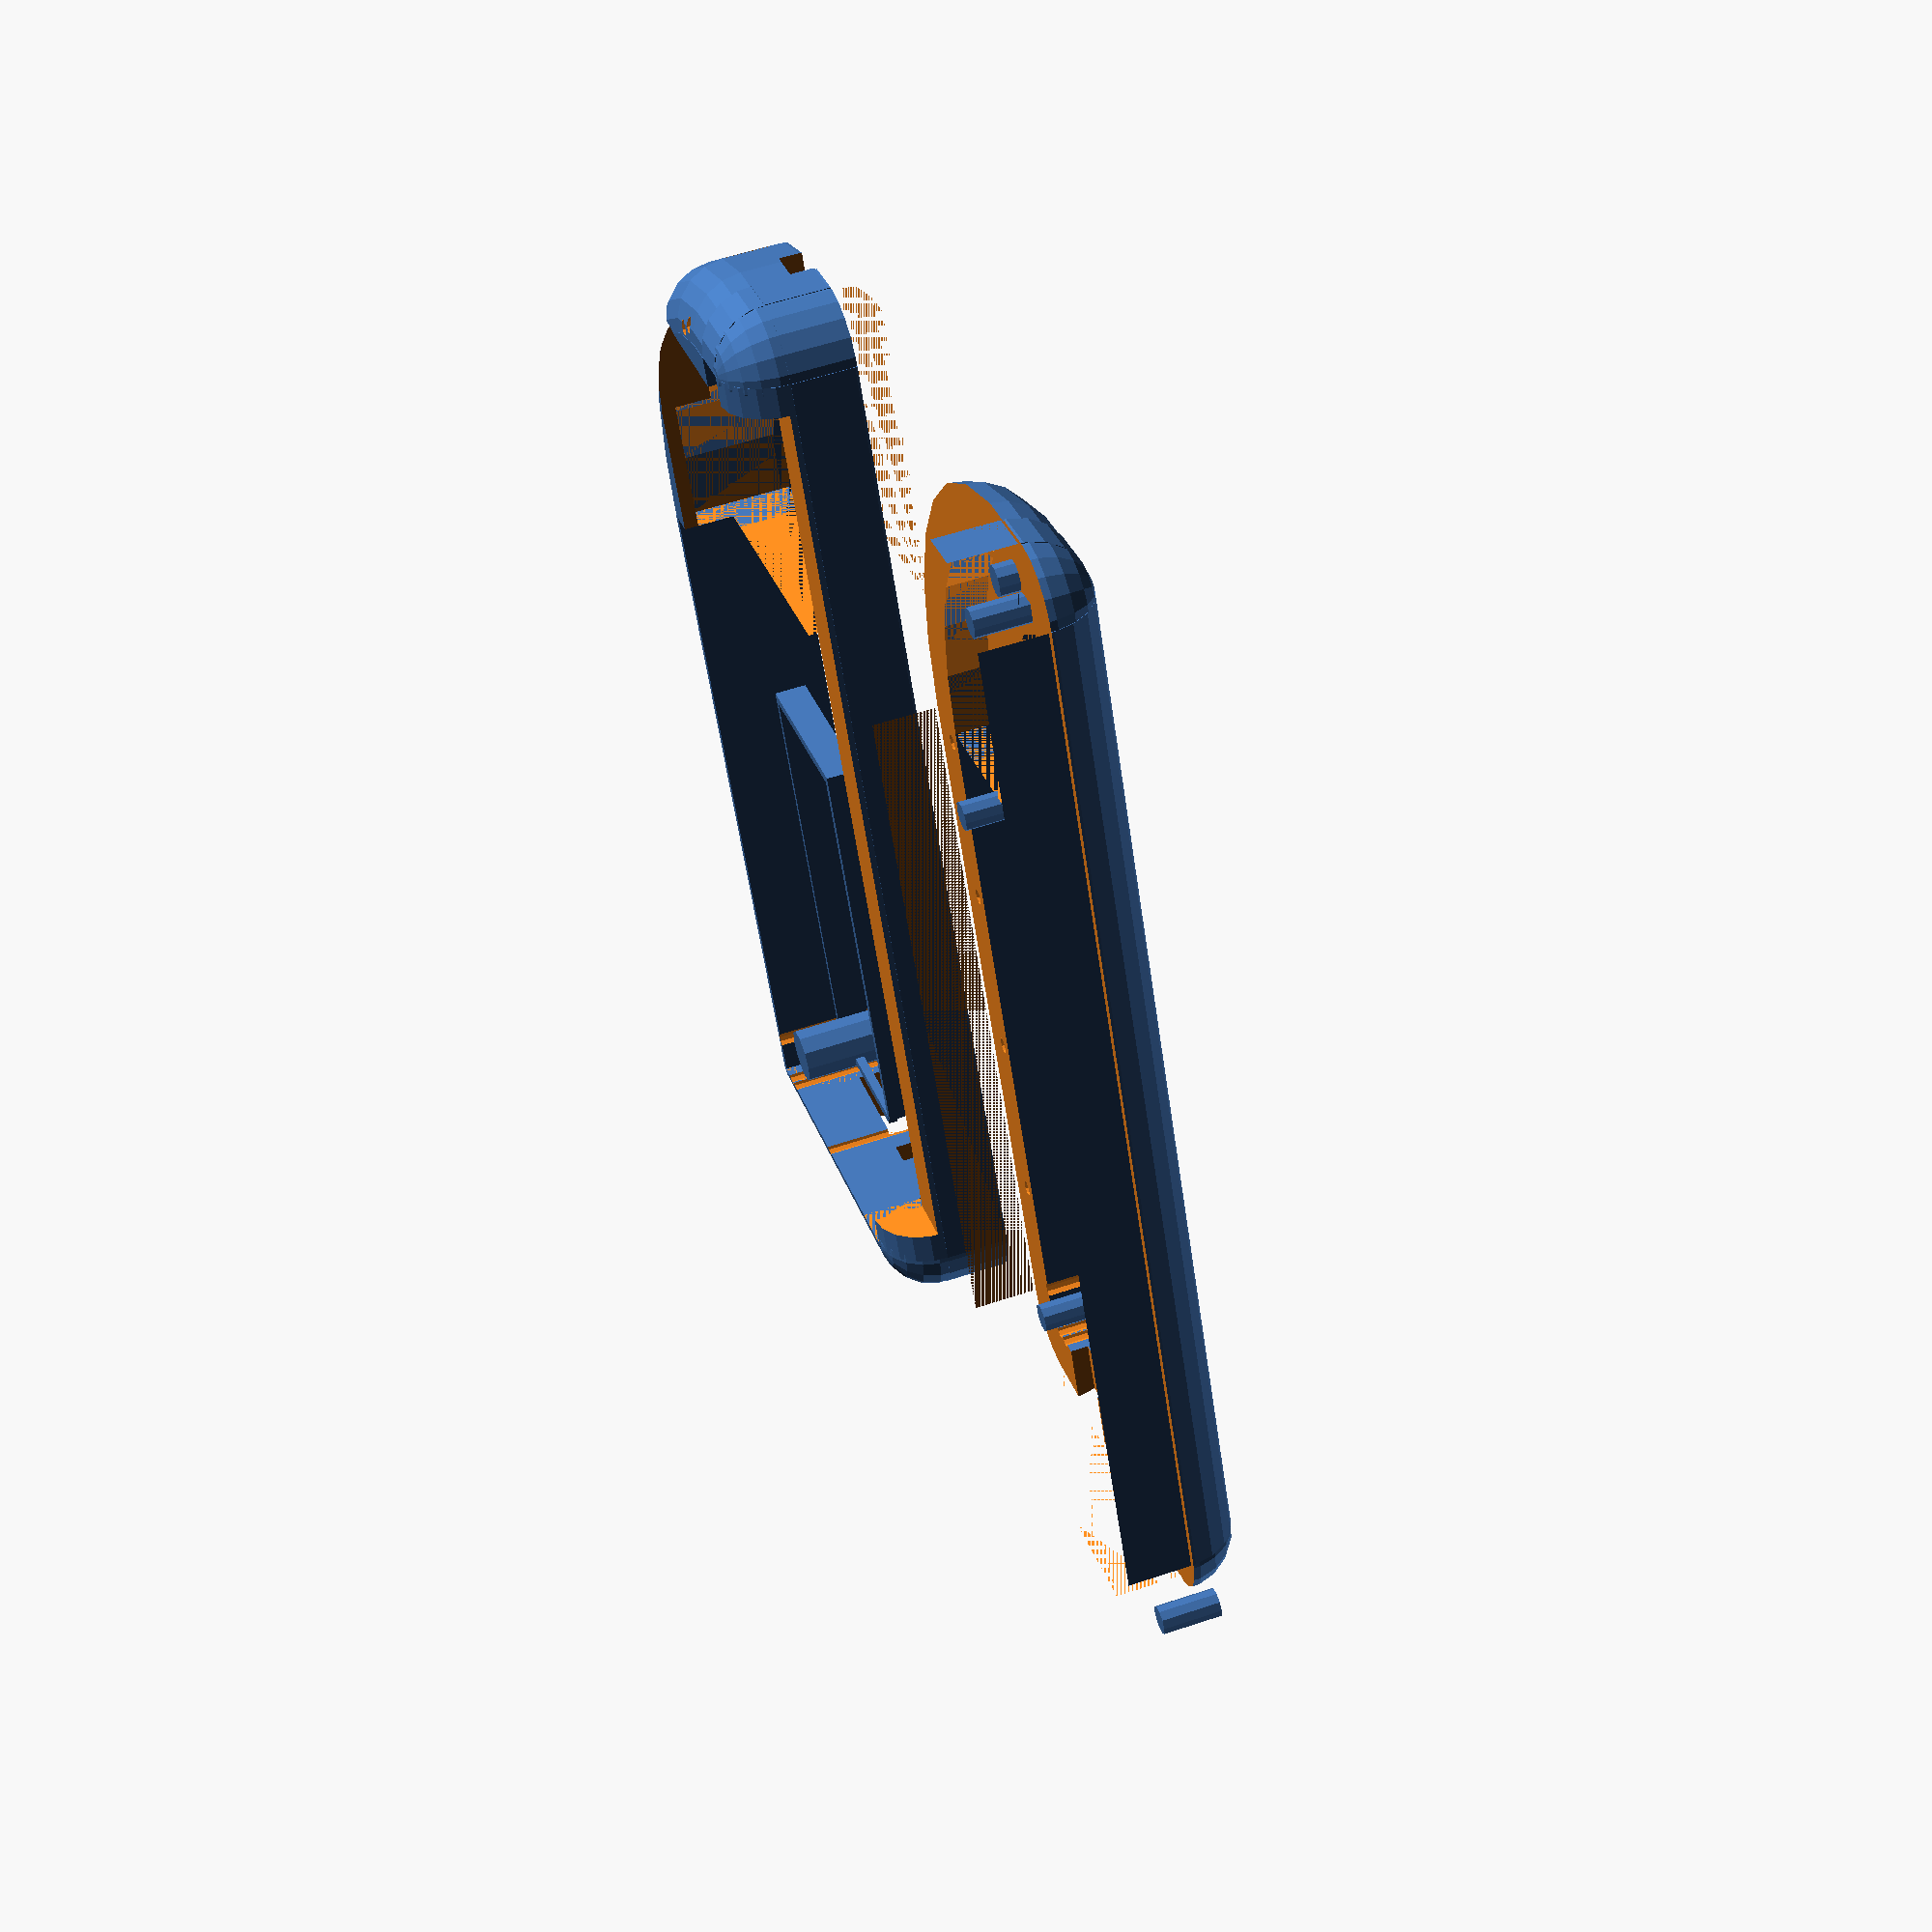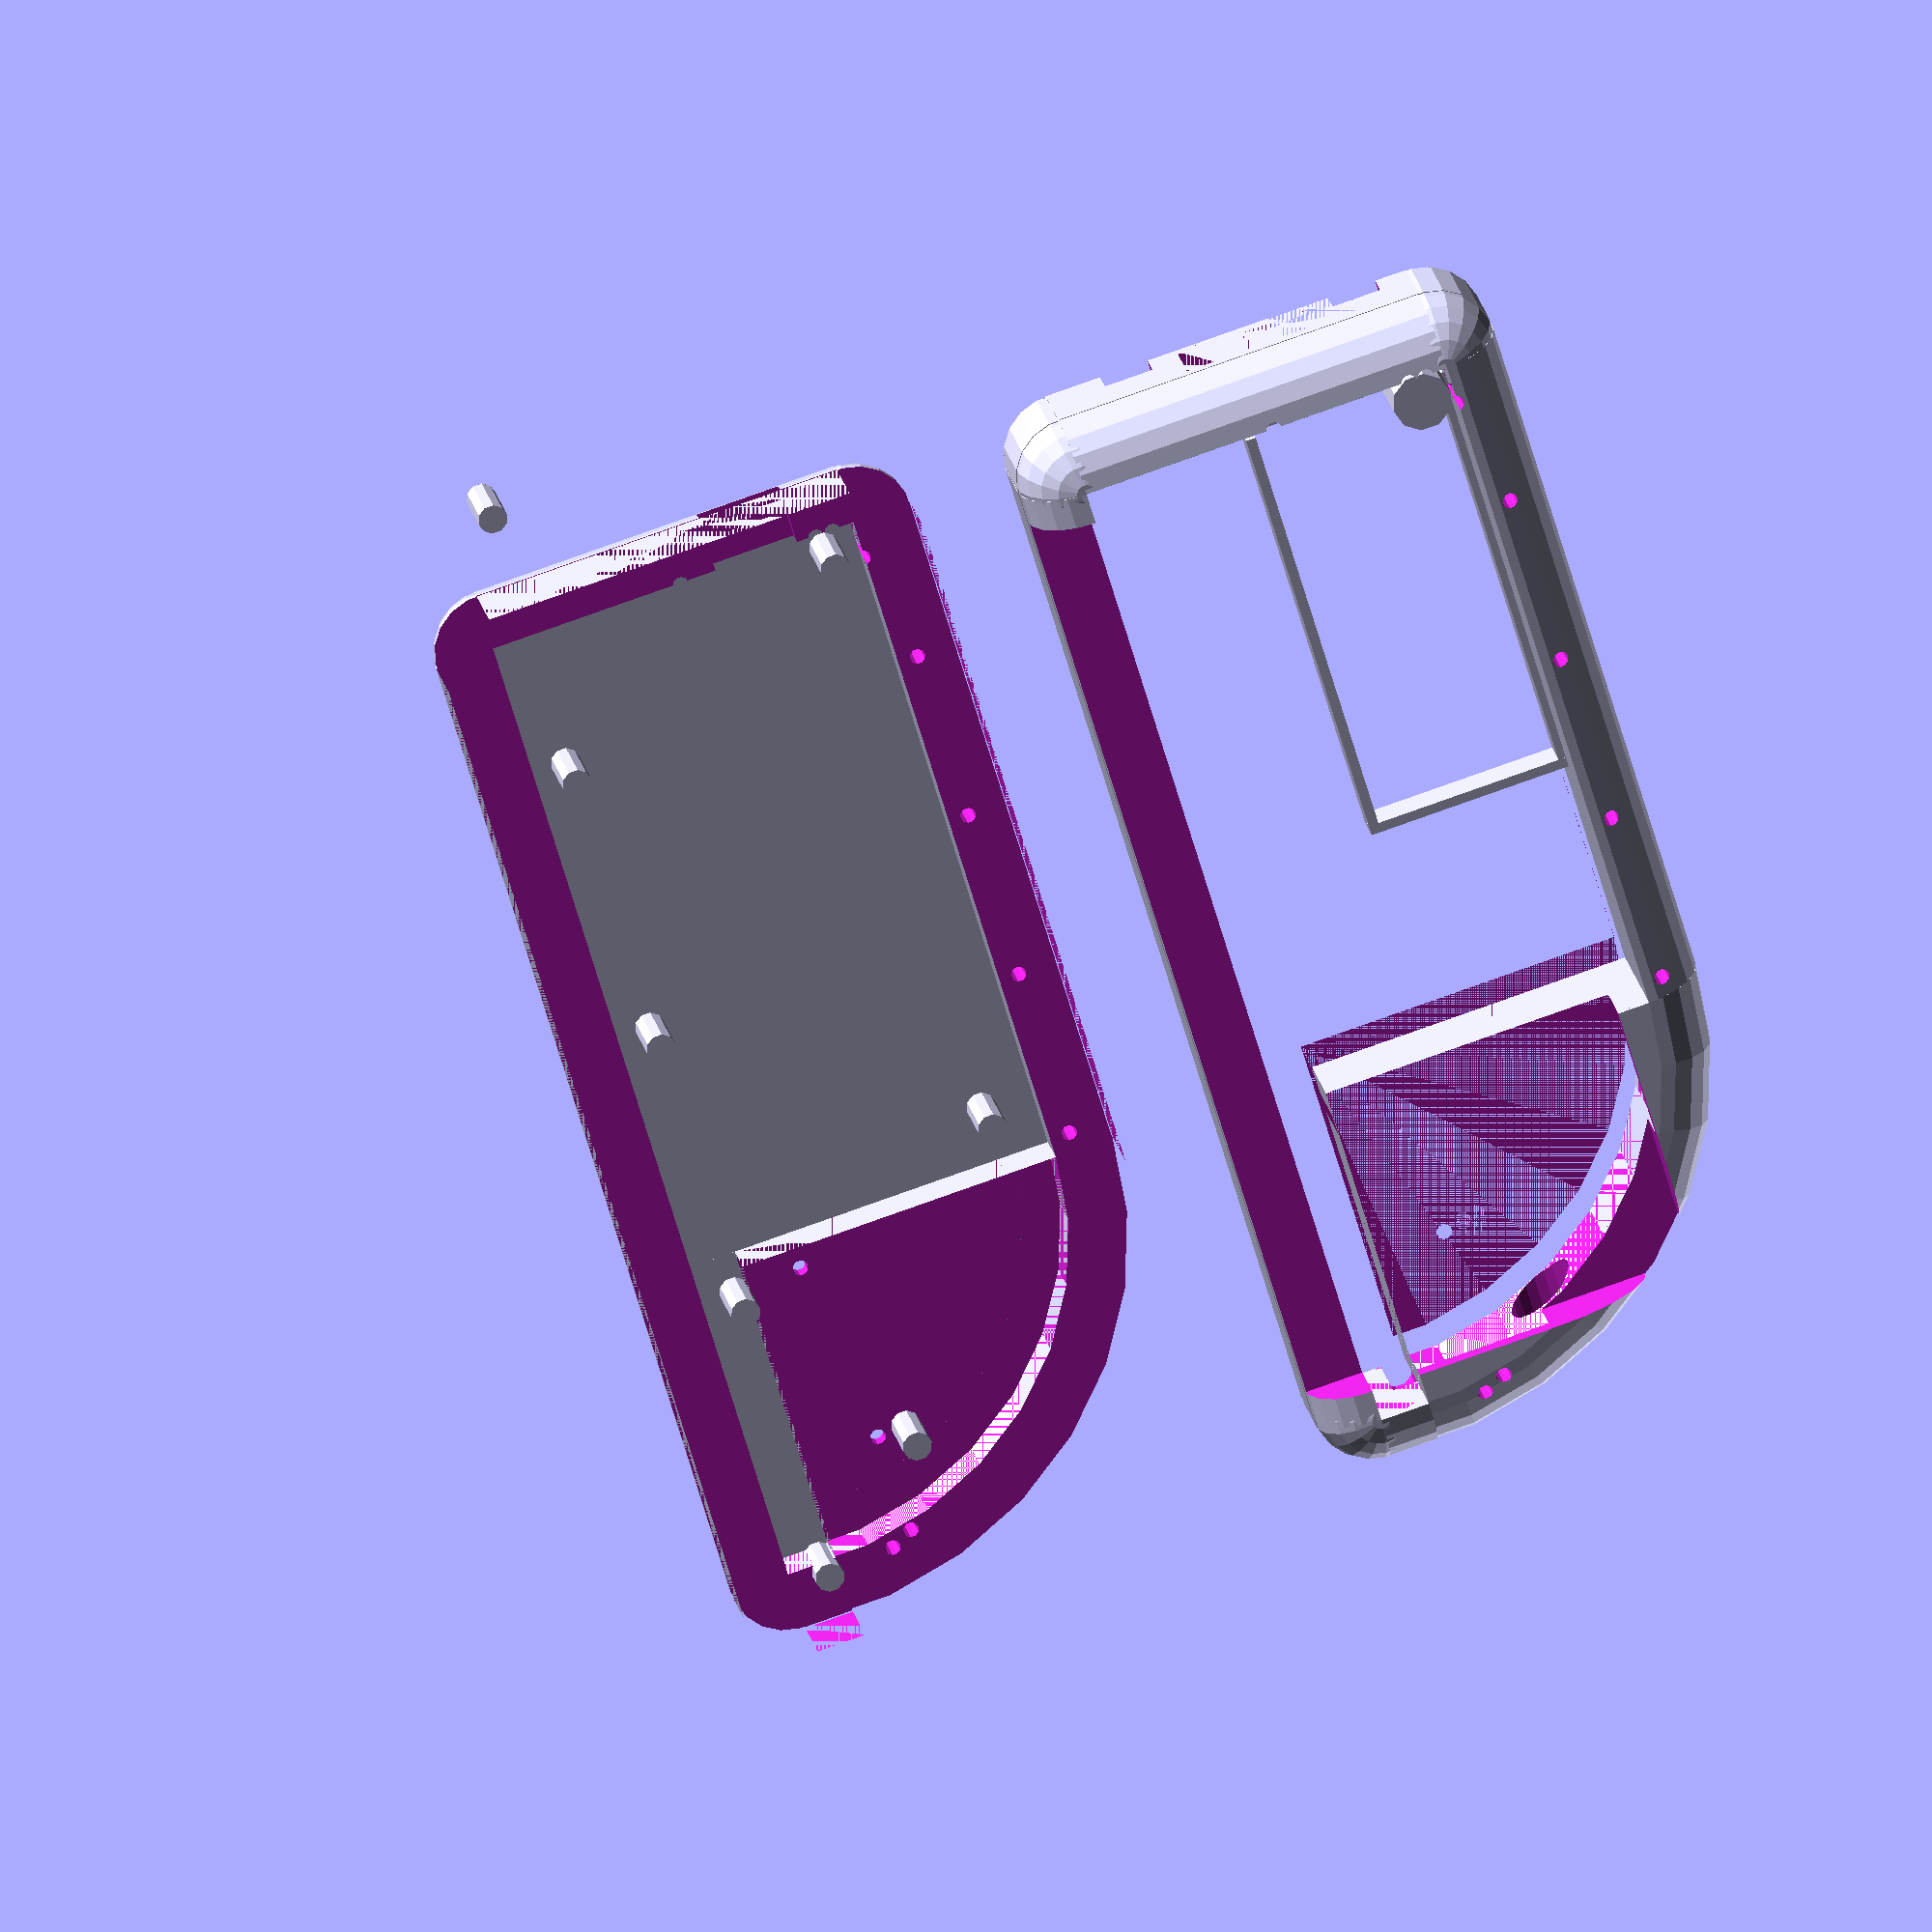
<openscad>
// The origin is at the "bottom right" of the case (in the empty space where the lid goes),
// with the thumb to the north (the y axis), the fingers of the left hand to the left
// (the x axis) and pointing away, and the finger joystick well on the opposite side of the
// case pointing down (the z axis) away from the palm.

function pythag(a, b) = sqrt(a*a + b*b);
function angle(a, b) = atan(a/b);

visualizeInternalComponents = false;

// this is the accuracy value for Shapeways' "Strong & Flexible Plastics" option
error = 0.15;

error2 = error * 2;

// note: AFAIK, "clearance" is a minimum gap in printed parts.  Here, however, it is used
// as a lesser/safer accuracy for gaps between the printed part and foreign objects such as
// circuit boards, which may not have been cut or measured with the same degree of precision.
clearance = 0.5;

pinHoleRes = 10;
/*
cornerRoundingRes = 100;
connectorPinRes = 100;
ledHoleRes = 100;
//*/
//*
cornerRoundingRes = 10;
connectorPinRes = 10;
ledHoleRes = 10;
//*/

thumbCurveRadius = 39.0;
caseCornerRadius = 6;
// note: the metal casing on one axis of the joystick makes it a little wider (around 18.8)
joystickWidth = 18.5;
joystickBodyHeight = 5.4;

joystickWellDepth = joystickBodyHeight;

nanoLength = 43.2;
nanoWidth = 18.0;
nanoHeightWithoutUsb = 5.4;
nanoHeightToUsbBase = 3.3;
nanoUsbWidth = 7.6;
nanoUsbHeight = 3.9;
nanoLeftMargin = 5;

chargerHeaderLength = 5.1;
chargerHeaderWidth = 2.6;

powerSwitchLength = 11.6;
powerSwitchWidth = 4.0;
powerSwitchDepth = 7.5;
powerSwitchOffset = 12;

ledDomeRadius = 2.5;
ledRimRadius = 2.95;
ledRimThick = 1.0;

lidThick = 1.5;
floorThick = 1.5;
containmentWallThick = 1;
dividerThick = 1.5;
lidEdgeThick = 5.75; // FIXME: this is pretty arbitrary, based on a Mark 1 calculation which no longer applies

// based on the modeling clay prototype (just over 49mm)
caseWidth = 50;

// based on the modeling clay prototype, but may be increased if necessary
caseLength = 117;

thickestComponent = 7.9;
//caseHeight = lidThick + floorThick + thickestComponent + 1;
//caseHeight = joystickWidth;
caseHeight = max(joystickWidth, joystickWellDepth + dividerThick + thickestComponent + lidThick + 1);

wallThick = caseHeight/2;
//wallThick = min(6, caseHeight/2);

echo("caseHeight: ", caseHeight);

pushButtonWellWidth = 7;
pushButtonHeight = 5.0;
pushButtonLegLength = 3.4;
pushButtonPressDepth = 0.25;
pushButtonWellDepth = 4.0;
pushButtonBaseThick = 1.5;

fingerHeightOffset = 5;
fingerWellDepth = 10;
fingerRad = 15;
thumbWellDepth = wallThick;
thumbWellRadius = 30;
buttonThick = 8;
buttonWidth = pushButtonWellWidth;
fingerButtonLength = 25;
thumbButtonLength = 30;
buttonStabilizerWellWidth = 3;
buttonClearance = 0.3;  // horizontal clearance between button and walls
buttonLip = 2.5;
buttonSlack = 0.5;  // minimum vertical clearance between button and floor/retainers
buttonRetainerThick = 1.0;
buttonStabilizerRodHeight = pushButtonHeight - (pushButtonPressDepth + buttonSlack + error2);
totalFingerWellDepth = fingerWellDepth + buttonThick/2 + pushButtonPressDepth + pushButtonWellDepth;
totalThumbWellDepth = thumbWellDepth + buttonThick/2 + pushButtonPressDepth + pushButtonWellDepth;

pinHoleRadius = 0.8;

thumbBevelLength = 48;
thumbBevelWidth = 31;
thumbBevelBuffer = 2;

thumbBevelAngle = angle(thumbBevelLength-wallThick,thumbBevelWidth-wallThick);
thumbBevelStretch = pythag(thumbBevelLength-wallThick, thumbBevelWidth-wallThick);

thumbKeyOffset = 27;

cavityWidth = caseWidth - wallThick - totalFingerWellDepth - pushButtonBaseThick;
cavityLength = caseLength - (2 * wallThick);

module pinHole() {
    cylinder(h=caseHeight+2,r=pinHoleRadius, $fn=pinHoleRes);
}

// for the thumb rest
module roundedCylinder(height, radius, cornerRadius) {
    cylinder(r=(thumbCurveRadius - caseCornerRadius), h=caseHeight);
        translate([0, 0, caseCornerRadius]) {
            rotate_extrude(convexity = 10) {
                translate([thumbCurveRadius - caseCornerRadius, 0, 0]) {
                    circle(r = caseCornerRadius);
                }
            }
        cylinder(r=thumbCurveRadius, h=(caseHeight - 2*caseCornerRadius));
    }
    translate([0, 0, caseHeight - caseCornerRadius]) {
        rotate_extrude(convexity = 10) {
            translate([thumbCurveRadius - caseCornerRadius, 0, 0]) {
                circle(r = caseCornerRadius);
            }
        }
    } 
}

// for the rounded flat edges of the case
module roundedEdge(length, height, cornerRadius) {
    rem = height - 2*cornerRadius;
    intersection() {
        translate([-height/2, 0, 0]) {
            cube([height, cornerRadius, length]);
        }
        union() {
            translate([-rem/2.0, 0, 0]) {
                cylinder(h=length, r=cornerRadius);
            }
            translate([rem/2.0, 0, 0]) {
                cylinder(h=length, r=cornerRadius);
            }
            translate([-rem/2.0, -cornerRadius, 0]) {
                cube([rem, 2 * cornerRadius, length]);
            }
        }
    }
}

// for the intersections between rounded edges
module roundedCorner(height, cornerRadius) {
    difference() {
        union() {
            translate([0, 0, -height/2.0 + cornerRadius]) {
                sphere(r=cornerRadius);
                cylinder(r=cornerRadius, h=(height - 2*cornerRadius));
            }
            translate([0, 0, height/2.0 - cornerRadius]) {
                sphere(r=cornerRadius);
            } 
        }
        translate([0, 0, -height/2]) {
            cube([cornerRadius, cornerRadius, height]);
        }
    }  
}

module pinHoles() {
    translate([0,0,-1]) {

        for (i = [0:4]) {
            translate([wallThick+cavityWidth+3,caseLength-fingerHeightOffset-fingerRad*i*2,0]) { pinHole(); }
        }

		// pin holes along palmar edge
        for (i = [1:4]) {
            translate([caseCornerRadius*2/3,caseCornerRadius*2/3 + i*(caseLength-thumbCurveRadius - caseCornerRadius)/4,0]) {
                pinHole();
            }
        }
        translate([12,caseLength-thumbBevelLength+2,0]) {
            pinHole();
        }
        translate([thumbBevelWidth, caseLength-wallThick*2/3,0]) {
            pinHole();
        }
        translate([thumbBevelWidth, caseLength-15, 0]) {
            pinHole();
        }
        translate([wallThick*2/3,10,0]) {
            pinHole();
        }
        translate([10,wallThick*2/3,0]) {
            pinHole();
        }
        translate([wallThick+cavityWidth-nanoLeftMargin-nanoWidth/2-8,wallThick*2/3,0]) {
            pinHole();
        }
        translate([wallThick+cavityWidth-nanoLeftMargin-nanoWidth/2+8,wallThick*2/3,0]) {
            pinHole();
        }
    }
}

module caseConvexHull() {
		// box with thumb cutout
//        difference() {
//            translate([wallThick, wallThick,0]) {
//                cube([caseWidth-caseHeight,caseLength-caseHeight,caseHeight]);
//            }

//			translate([0, caseLength - thumbCurveRadius, 0]){
//				cube([thumbCurveRadius, thumbCurveRadius, caseHeight]);
//			}
//        }

    // thumb cylinder
    difference() {
	    translate([thumbCurveRadius, caseLength - thumbCurveRadius, 0]) {
		    intersection() {
                 roundedCylinder(caseHeight, thumbCurveRadius, caseCornerRadius);
                 translate([-thumbCurveRadius, 0, 0]) {
				    cube([thumbCurveRadius, thumbCurveRadius, caseHeight]);
			    }
		    }
	    }
	    translate([thumbCurveRadius, caseLength - thumbCurveRadius, lidThick]) {
            intersection() {
                cylinder(r=(thumbCurveRadius - caseCornerRadius), h=(caseHeight - lidThick - floorThick));
                translate([-thumbCurveRadius, 0, 0]) { cube([thumbCurveRadius, thumbCurveRadius, caseHeight]); }
            }
        }
    }

	// rounded edges and corners
    ccr = caseCornerRadius;
    shortEdge = caseWidth - 2*ccr;
	mediumEdge = caseLength - thumbCurveRadius - ccr;
	longEdge = caseLength - 2 * ccr;
    tinyEdge = caseWidth - thumbCurveRadius - ccr;
    translate([ccr, ccr, caseHeight/2.0]) {
        roundedCorner(caseHeight, ccr);
        rotate([-90, 0, 0]) { rotate([0, 0, 90]) {
            roundedEdge(mediumEdge, caseHeight, ccr);
        }}
        rotate([0, 90, 0]) { rotate([0, 0, 180]) {
            roundedEdge(shortEdge, caseHeight, ccr);
        }}
    }
    translate([caseWidth-ccr, ccr, caseHeight/2.0]) {
        rotate([0, 0, 90]) { roundedCorner(caseHeight, ccr); }
        rotate([-90, 0, 0]) { rotate([0, 0, -90]) {
            roundedEdge(longEdge, caseHeight, ccr);
        }}            
    }
    translate([caseWidth-ccr, caseLength-ccr, caseHeight/2.0]) {
        rotate([0, 0, 180]) { roundedCorner(caseHeight, ccr); }
        rotate([0, -90, 0]) {
            roundedEdge(tinyEdge, caseHeight, ccr);
        }        
    }


}

module basicCase() {
  difference() {
    caseConvexHull();

	// well for finger joysticks
    translate([wallThick, wallThick, caseHeight - joystickWellDepth]) {
        cube([caseWidth - wallThick + 1, caseLength - 2*wallThick, joystickWellDepth + 1]);
    }   

    pinHoles();

    // hole for status LED
	translate([thumbCurveRadius, caseLength - thumbCurveRadius, 0]) {

    }
    translate([cavityWidth+wallThick-ledRimRadius-3,caseLength+1,wallThick]) {
    	    rotate(a=[90,0,0]) {
            cylinder(h=caseCornerRadius+2,r=ledDomeRadius+error, $fn=ledHoleRes);

            // note: the rim depression uses a larger error/clearance, since it doesn't need
            // to fit tightly and can't be filed down
            translate([0,0,-1+caseCornerRadius+ledRimThick]) {
                cylinder(h=10,r=ledRimRadius+clearance, $fn=20);
            }
        }  
    }

    // hole for battery charger headers
	translate([wallThick+cavityWidth-chargerHeaderWidth-error2,0,caseHeight-joystickWellDepth-dividerThick-chargerHeaderLength-error2]) {
        cube([chargerHeaderWidth+error2,wallThick+1,chargerHeaderLength+error2]);
    }

    // hole for SPDT Mini Power Switch
    translate([powerSwitchOffset,0,wallThick-powerSwitchWidth/2-error]) {
        cube([powerSwitchLength+error2,wallThick+1,powerSwitchWidth+error2]);
    }

    // hole for USB port
    translate([wallThick+cavityWidth-nanoLeftMargin-nanoWidth/2-nanoUsbWidth/2-clearance,0,caseHeight-joystickWellDepth-dividerThick-nanoHeightToUsbBase-nanoUsbHeight-clearance]) {
        cube([nanoUsbWidth+2*clearance,wallThick+1,nanoUsbHeight+clearance]);
    }
  }
}

// body
difference() {
    union() {
        basicCase();
        translate([wallThick, wallThick, 0]) {
            cylinder(h=caseHeight-floorThick+0.001, r=3);
        }
    }
    cube([caseWidth, caseLength, (caseHeight-buttonWidth)/2+0.0001]);

    for (i = [0:4]) {
        translate([wallThick+cavityWidth+10,caseLength-fingerHeightOffset-fingerRad*i*2,0]) {
            cylinder(h=caseHeight*2/3, r=1.5+error, $fn=connectorPinRes);
        }
    }
    translate([thumbBevelWidth-3, caseLength-wallThick-6, 0]) {
        cylinder(h=caseHeight*2/3, r=1.5+error, $fn=connectorPinRes);
    }
    translate([wallThick+2, caseLength-thumbBevelLength+3, 0]) {
        cylinder(h=caseHeight*2/3, r=1.5+error, $fn=connectorPinRes);
    }
    translate([wallThick, wallThick, 0]) {
        cylinder(h=caseHeight*2/3, r=1.5+error, $fn=connectorPinRes);
    }

    // screwdriver/leverage slots
    translate([wallThick,wallThick/2,(caseHeight-buttonWidth)/2]) {
        rotate([150,0,0]) { cube([5,10,10]); }
    }
    translate([wallThick+cavityWidth+3,wallThick/2,(caseHeight-buttonWidth)/2]) {
        rotate([150,0,0]) { cube([5,10,10]); }
    }
    translate([wallThick+cavityWidth+3,caseLength-wallThick/2,(caseHeight-buttonWidth)/2]) {
        rotate([-60,0,0]) { cube([5,10,10]); }
    }
}

// lid
translate([caseWidth + 10, 0, 0]) {
    difference() {
        basicCase();
        translate([0, 0, lidEdgeThick]) {
            cube([caseWidth, caseLength, caseHeight]);
        }
    }

    // lid cover
    translate([caseCornerRadius, caseCornerRadius, 0]) {
        cube([caseWidth - 2*caseCornerRadius, caseLength - thumbCurveRadius - caseCornerRadius, lidThick]);
    }
	translate([thumbCurveRadius, caseLength - thumbCurveRadius, 0]) {
        cube([caseWidth - thumbCurveRadius - caseCornerRadius, thumbCurveRadius - caseCornerRadius, lidThick]);
    }

    for (i = [0:4]) {
        translate([wallThick+cavityWidth+10,caseLength-fingerHeightOffset-fingerRad*i*2,lidThick]) {
            cylinder(h=caseHeight/3, r=1.5, $fn=connectorPinRes);
        }
    }
    translate([thumbBevelWidth-3, caseLength-wallThick-6, lidThick]) {
        cylinder(h=caseHeight/3, r=1.5, $fn=connectorPinRes);
    }
    translate([wallThick+2, caseLength-thumbBevelLength+3, lidThick]) {
        cylinder(h=caseHeight/3, r=1.5, $fn=connectorPinRes);
    }
    translate([wallThick, wallThick, lidThick]) {
        cylinder(h=caseHeight/3, r=1.5, $fn=connectorPinRes);
    }
}

// electronic components
translate([wallThick,wallThick,0]) {
    // container for power switch
    translate([powerSwitchOffset-wallThick,0,wallThick-powerSwitchWidth/2-error]) {
        translate([-containmentWallThick,0,0]) {
            cube([containmentWallThick,powerSwitchDepth-wallThick+error+containmentWallThick,caseHeight-floorThick-wallThick+powerSwitchWidth/2+error]);
        }
        translate([powerSwitchLength+error2,0,0]) {
            cube([containmentWallThick,powerSwitchDepth-wallThick+error+containmentWallThick,caseHeight-floorThick-wallThick+powerSwitchWidth/2+error]);
        }
        translate([-containmentWallThick,0,powerSwitchWidth+2*error]) {
            cube([powerSwitchLength+2*(containmentWallThick+error),powerSwitchDepth-wallThick+error+containmentWallThick,caseHeight-floorThick-wallThick-powerSwitchWidth/2-error]);
        }
        translate([-containmentWallThick,powerSwitchDepth-wallThick+error,powerSwitchWidth+2*error-1]) {
            cube([powerSwitchLength+2*(containmentWallThick+error),containmentWallThick,1]);
        }
    }

    // container for Arduino Nano v3.0
    translate([cavityWidth-nanoLeftMargin-nanoWidth,0,0]) {
        translate([0,0,caseHeight-joystickWellDepth-dividerThick-nanoHeightToUsbBase-error]) {
            translate([-containmentWallThick-clearance,0,0]) {
                cube([containmentWallThick,nanoLength+clearance+containmentWallThick,nanoHeightToUsbBase+error]);
            }
            translate([nanoWidth+clearance,0,0]) {
                cube([containmentWallThick,nanoLength+clearance+containmentWallThick,nanoHeightToUsbBase+error]);
            }
            translate([-containmentWallThick-clearance,nanoLength+clearance,0]) {
                cube([nanoWidth+2*(clearance+containmentWallThick),containmentWallThick,nanoHeightToUsbBase+error]);
            }
        }
    }

    if (visualizeInternalComponents) {
        // Arduino Nano v3.0
        translate([cavityWidth-nanoLeftMargin-nanoWidth,0,-10]) {
            cube([nanoWidth,nanoLength,nanoHeightWithoutUsb]);
        }

        // Surface Transducer - Small
        translate([thumbBevelWidth-wallThick+4,caseLength-2*wallThick-21.4-4,-10]) {
           cube([13.8,21.4,7.9]);
        }
        // Bluetooth Modem - BlueSMiRF Silver -- 42.0 x 16.0 x 3.9
        translate([0,31,-10]) { cube([16,42,3.9]); }
        // Polymer Lithium Ion Battery - 110mAh
        translate([-40,0,-10]) { cube([12,28,5.7]); }
        // Polymer Lithium Ion Battery - 400mAh
	    translate([18,47,-10]) { cube([25,35,5]); }
        // Triple Axis Accelerometer & Gyro Breakout - MPU-6050
        translate([0,3,-10]) { cube([15.5, 25.7, 2.5]); }
    }
}

</openscad>
<views>
elev=122.8 azim=154.5 roll=109.2 proj=p view=solid
elev=158.9 azim=343.5 roll=190.9 proj=o view=wireframe
</views>
